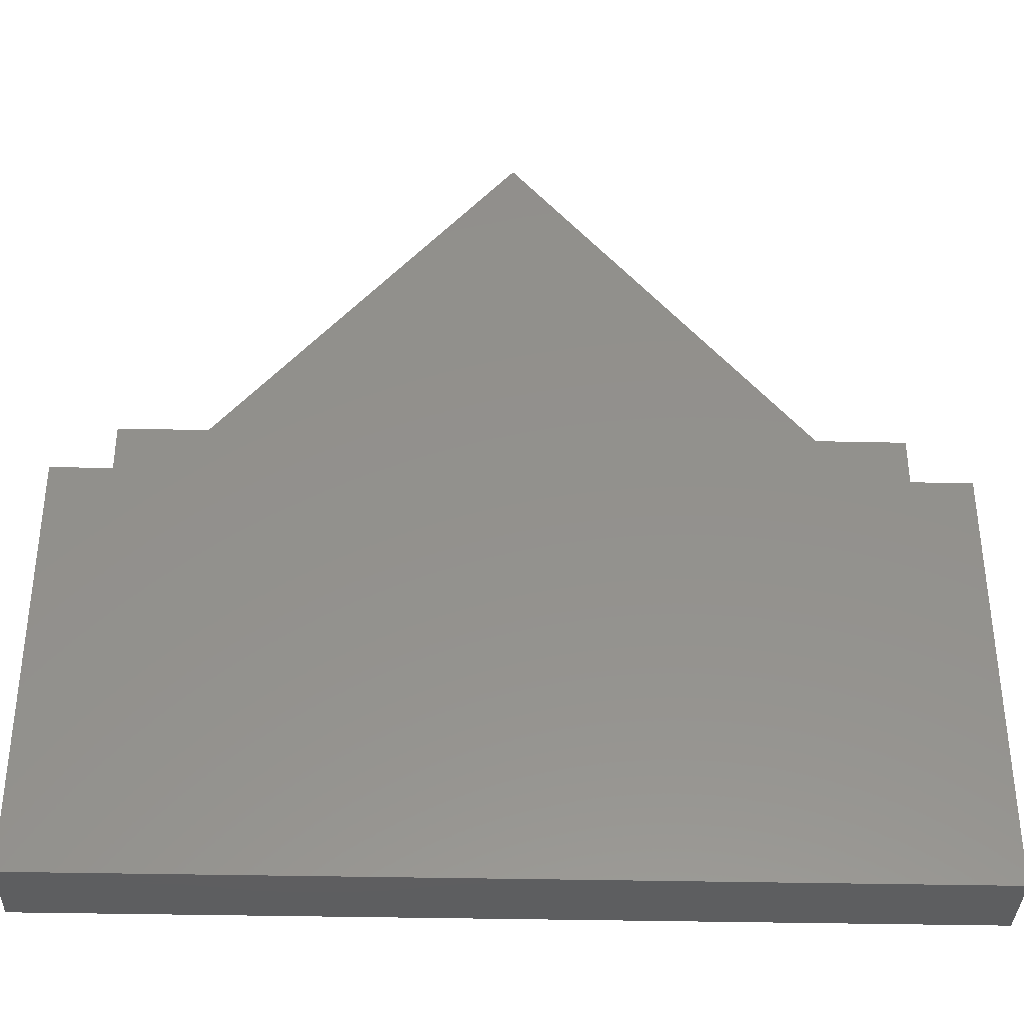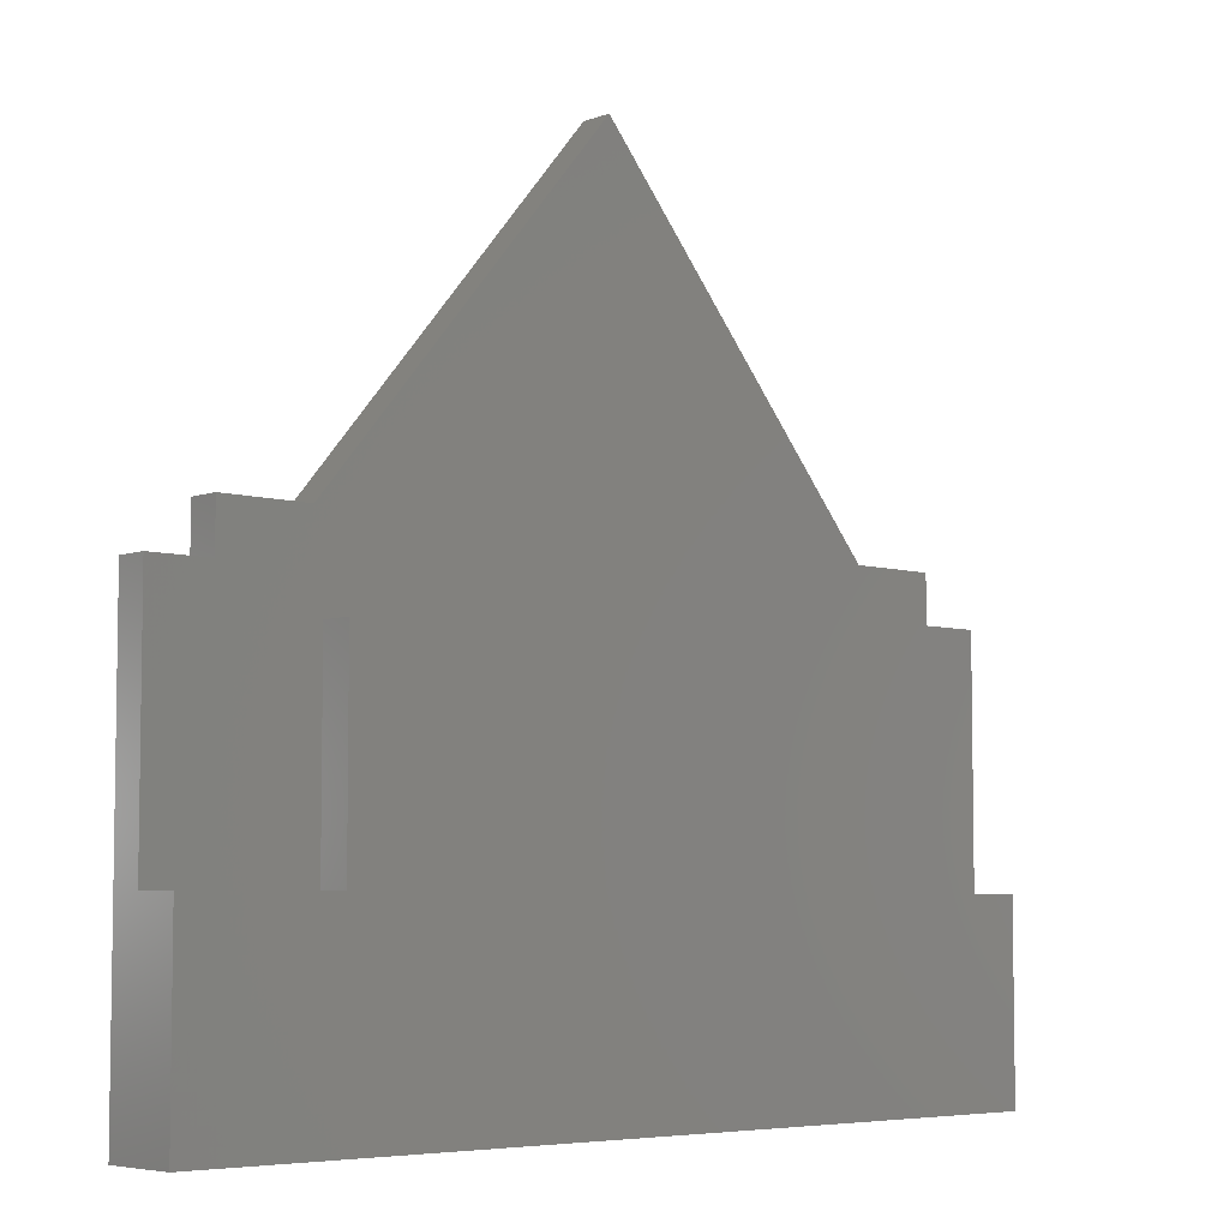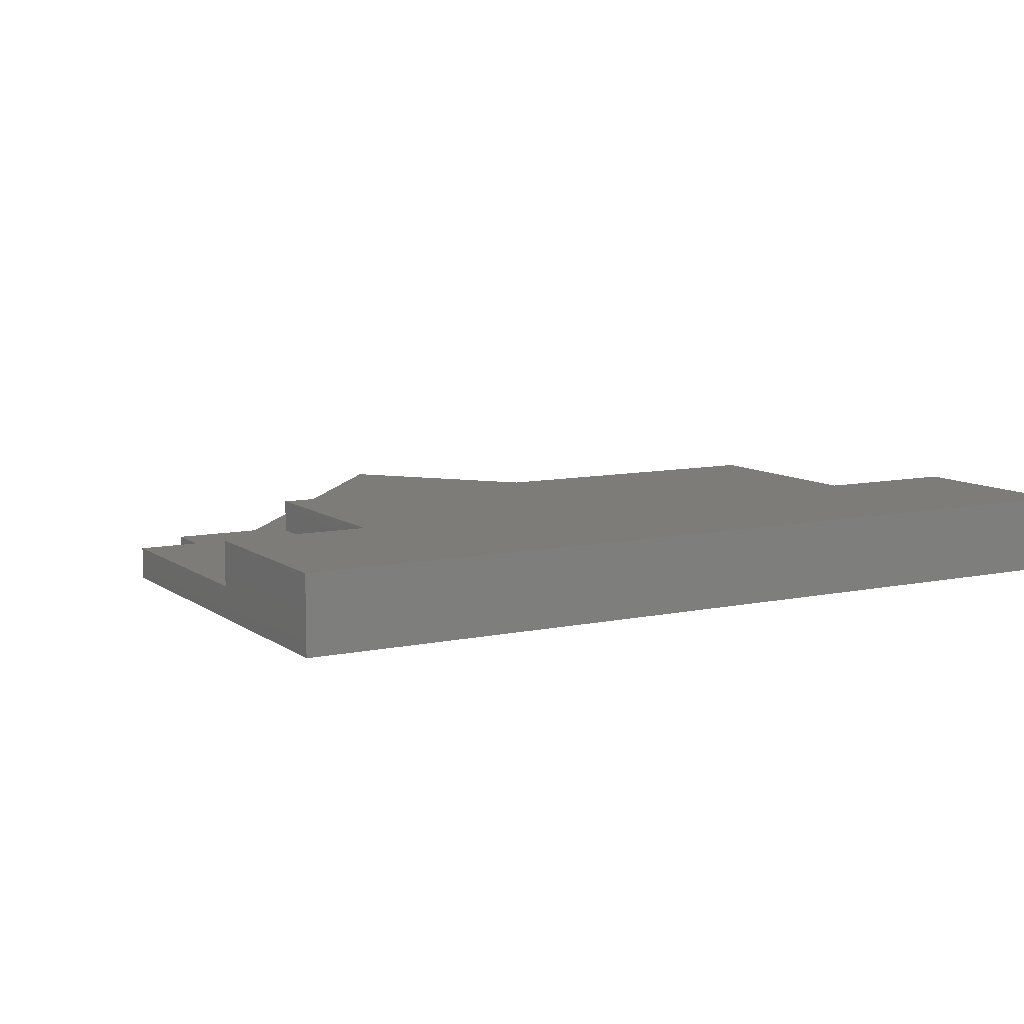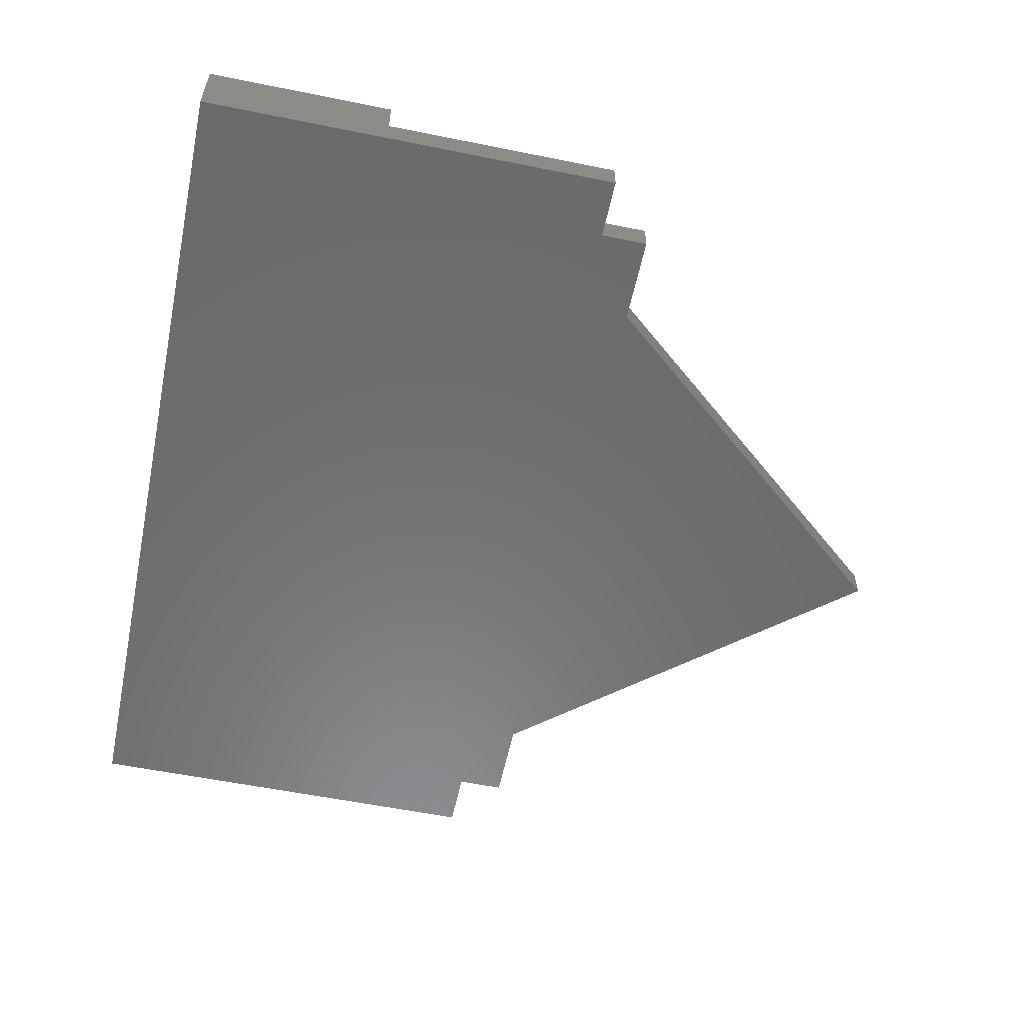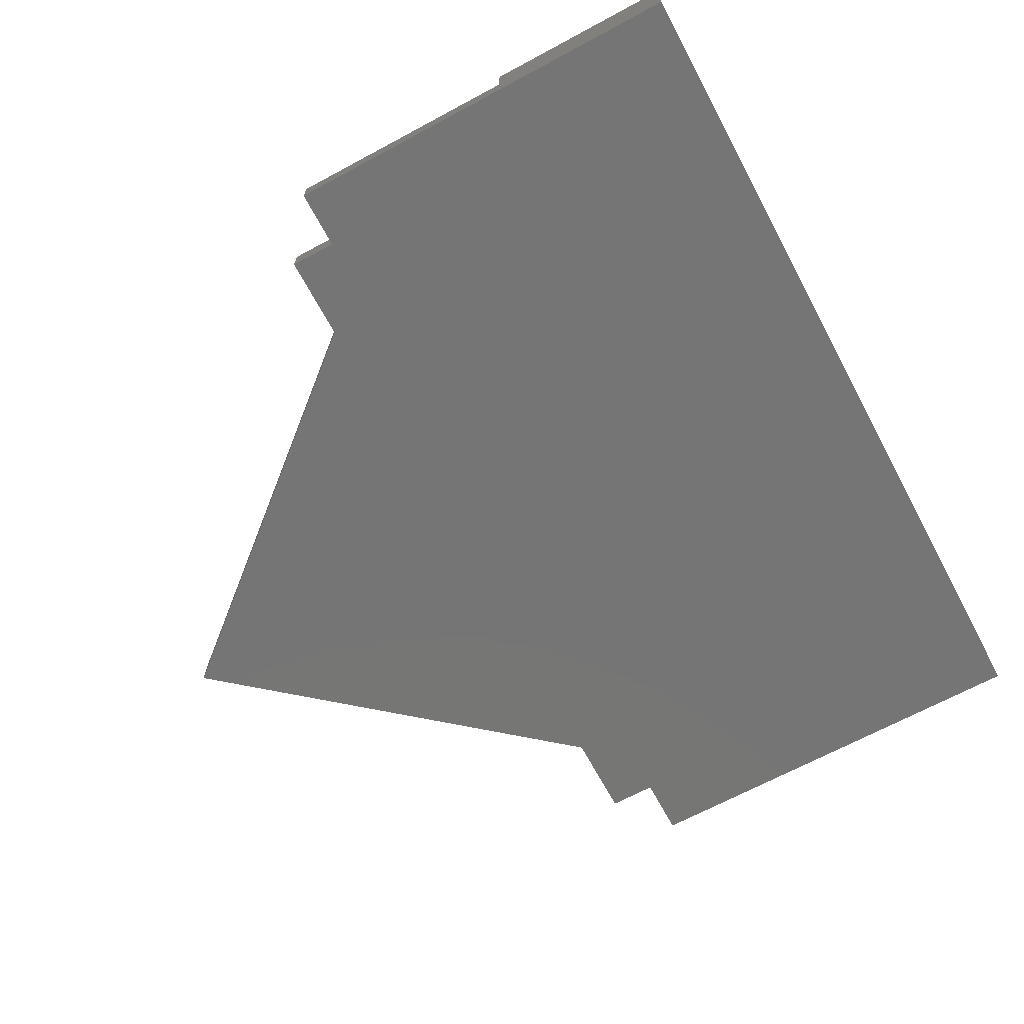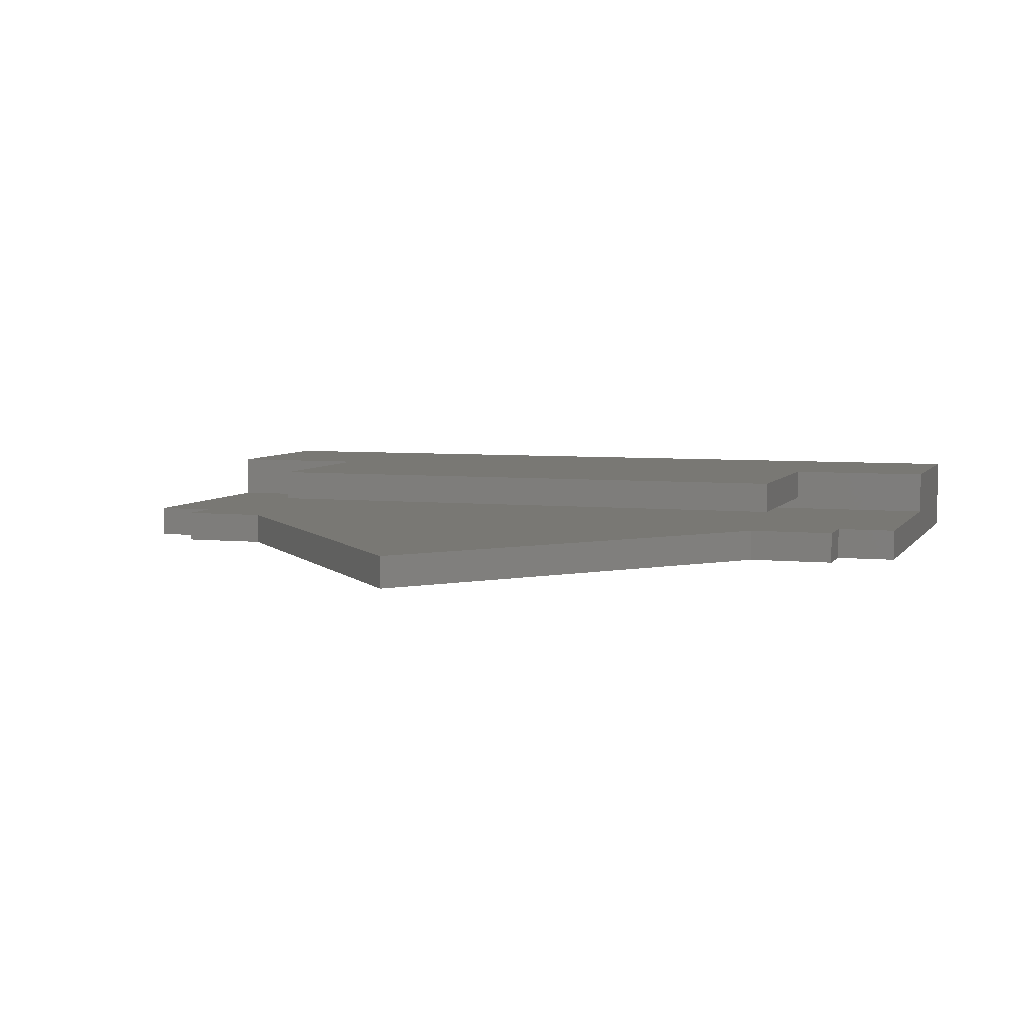
<metadata>
{"format":"stl","ext":"stl","renderer":"f3d","projection":"perspective","resolution":1024,"background":"white","views":[{"elev":-35.8,"azim":178.3,"up":"+Y"},{"elev":-5.7,"azim":-42.1,"up":"+Y"},{"elev":9.1,"azim":-29.5,"up":"+Z"},{"elev":-56.9,"azim":78.1,"up":"+Z"},{"elev":-67.9,"azim":-61.7,"up":"+Z"},{"elev":5.3,"azim":-162.0,"up":"+Z"}]}
</metadata>
<code>
# stl→obj: 35 verts, 66 faces
v 0 -24 0
v 111.2 0 0
v 111.2 -24 0
v 103.6 30 0
v 111.2 30 0
v 92.6 36 0
v 103.6 36 0
v 18.6 36 0
v 55.6 80 0
v 7.6 30 0
v 0 30 0
v 7.6 36 0
v 103.6 36 4
v 92.6 36 4
v 103.6 30 4
v 111.2 0 4
v 111.2 30 4
v 18.6 36 4
v 55.6 80 4
v 7.6 30 4
v 7.6 36 4
v 0 0 4
v 0 30 4
v 0 -24 9.6
v 0 0 9.6
v 111.2 0 9.6
v 92.6 0 5.6
v 92.6 0 9.6
v 18.6 0 5.6
v 18.6 0 9.6
v 111.2 -24 9.6
v 92.6 25 9.6
v 18.6 25 9.6
v 92.6 25 5.6
v 18.6 25 5.6
f 1 2 3
f 2 4 5
f 4 6 7
f 2 6 4
f 2 8 6
f 6 8 9
f 2 1 8
f 8 1 10
f 10 1 11
f 8 10 12
f 13 14 15
f 15 16 17
f 14 16 15
f 18 14 19
f 14 18 16
f 20 18 21
f 22 18 20
f 22 20 23
f 18 22 16
f 5 15 17
f 15 5 4
f 15 7 13
f 7 15 4
f 7 14 13
f 14 7 6
f 14 9 19
f 9 14 6
f 8 19 9
f 19 8 18
f 8 21 18
f 21 8 12
f 10 21 12
f 21 10 20
f 10 23 20
f 23 10 11
f 11 22 23
f 1 22 11
f 24 22 1
f 22 24 25
f 26 27 28
f 27 16 29
f 16 27 26
f 29 25 30
f 29 22 25
f 22 29 16
f 16 26 2
f 16 5 17
f 5 16 2
f 31 2 26
f 2 31 3
f 32 33 28
f 28 31 26
f 30 28 33
f 28 30 31
f 24 30 25
f 30 24 31
f 1 31 24
f 31 1 3
f 28 34 32
f 34 28 27
f 29 34 27
f 34 29 35
f 29 33 35
f 33 29 30
f 34 33 32
f 33 34 35

</code>
